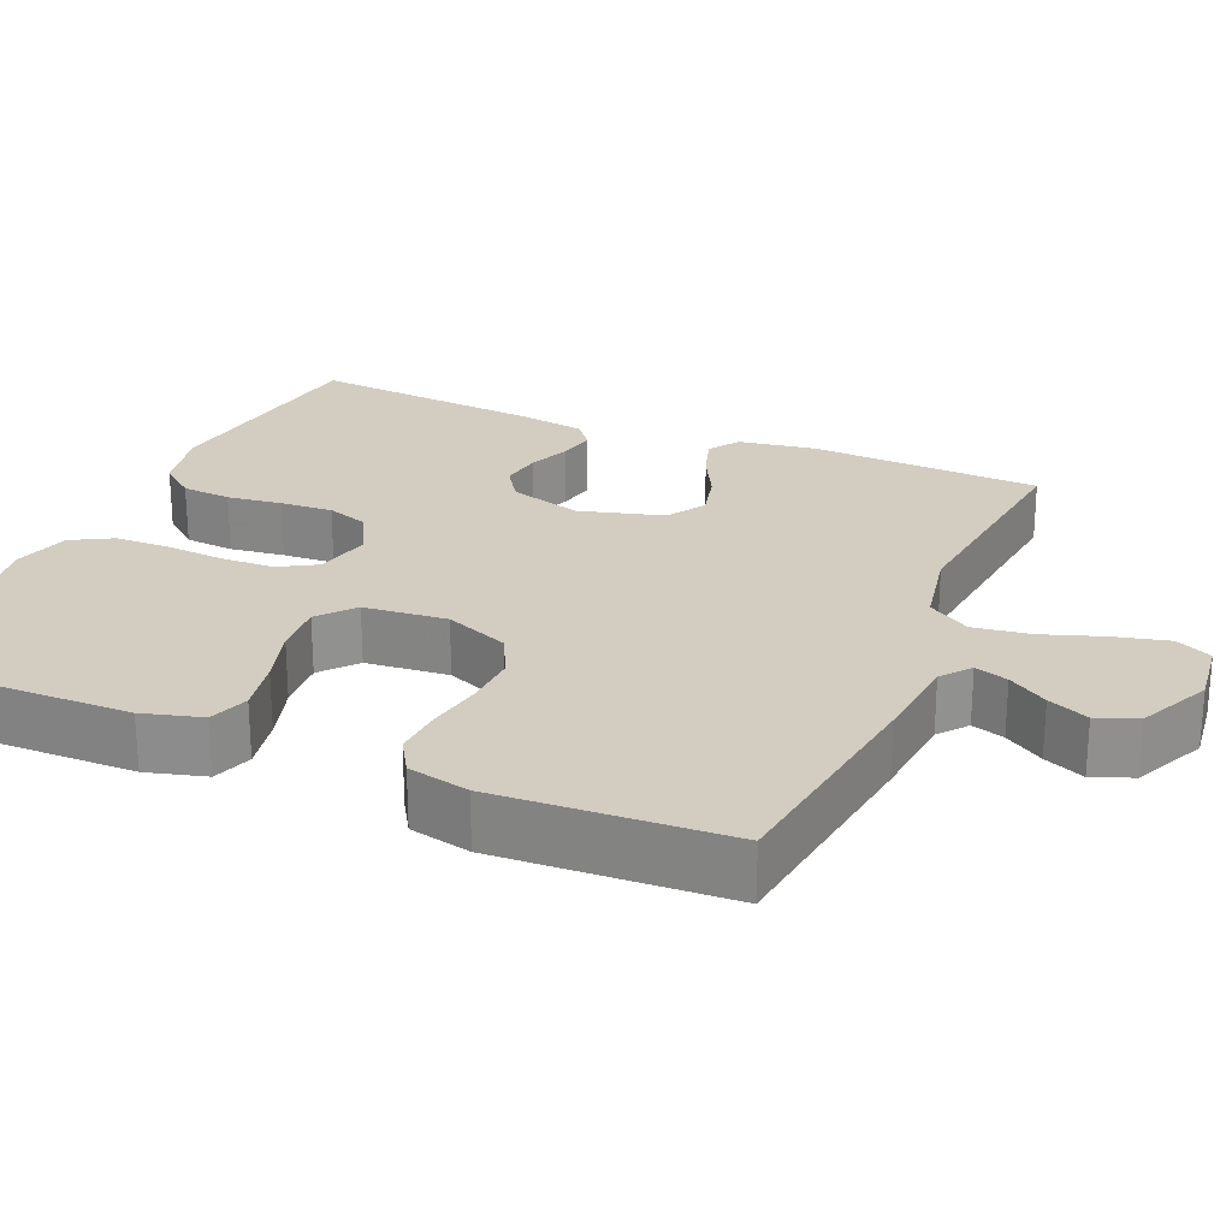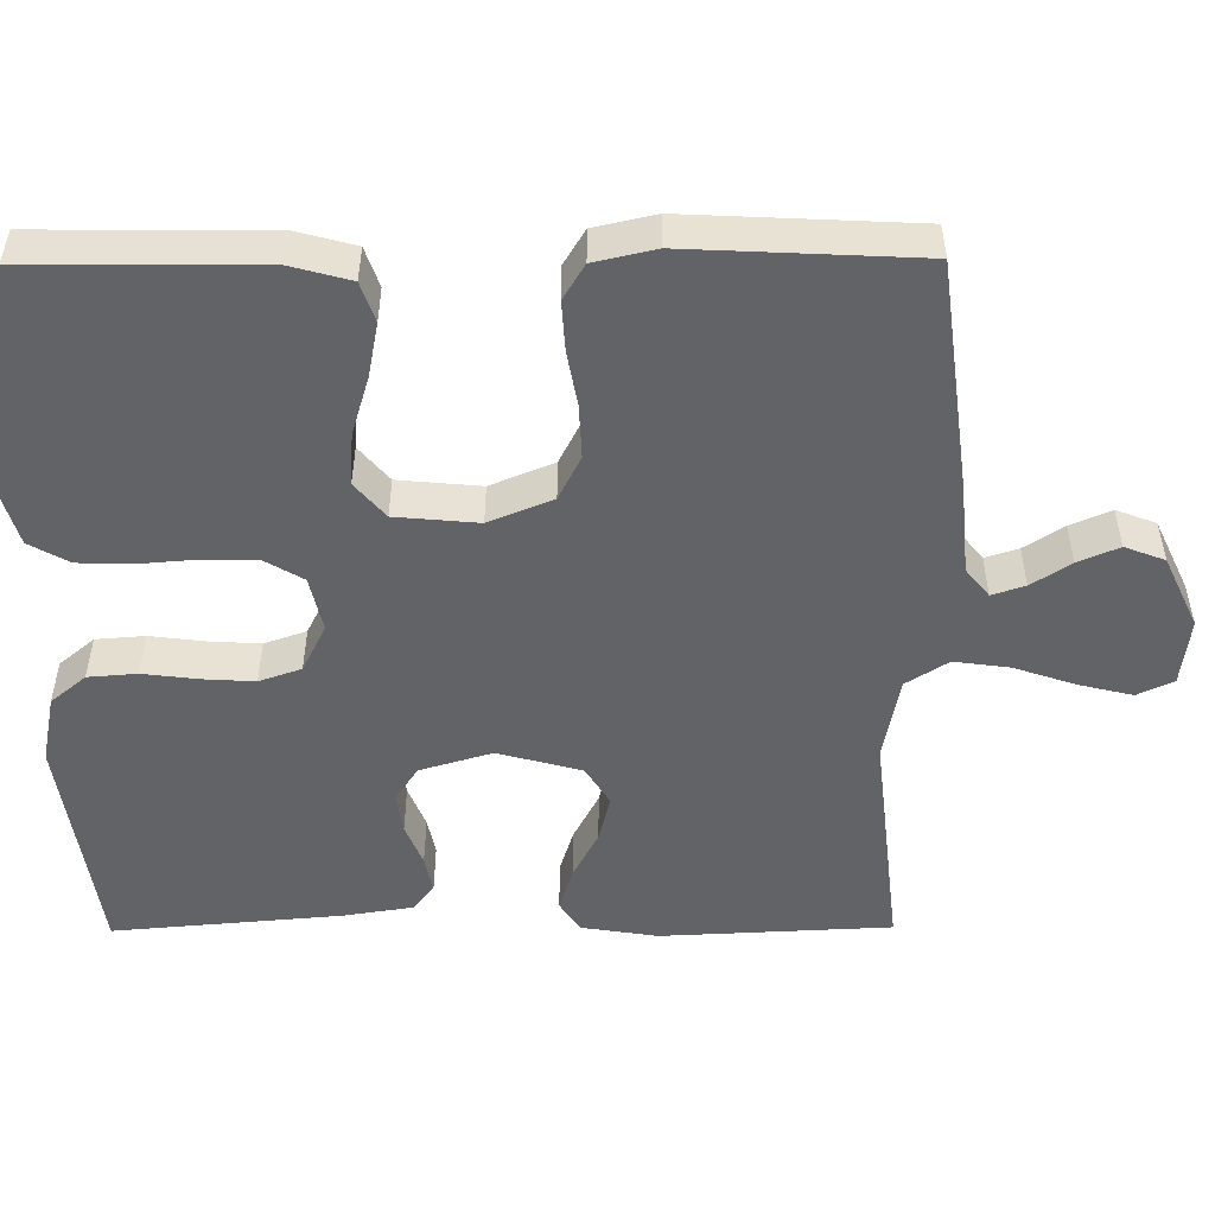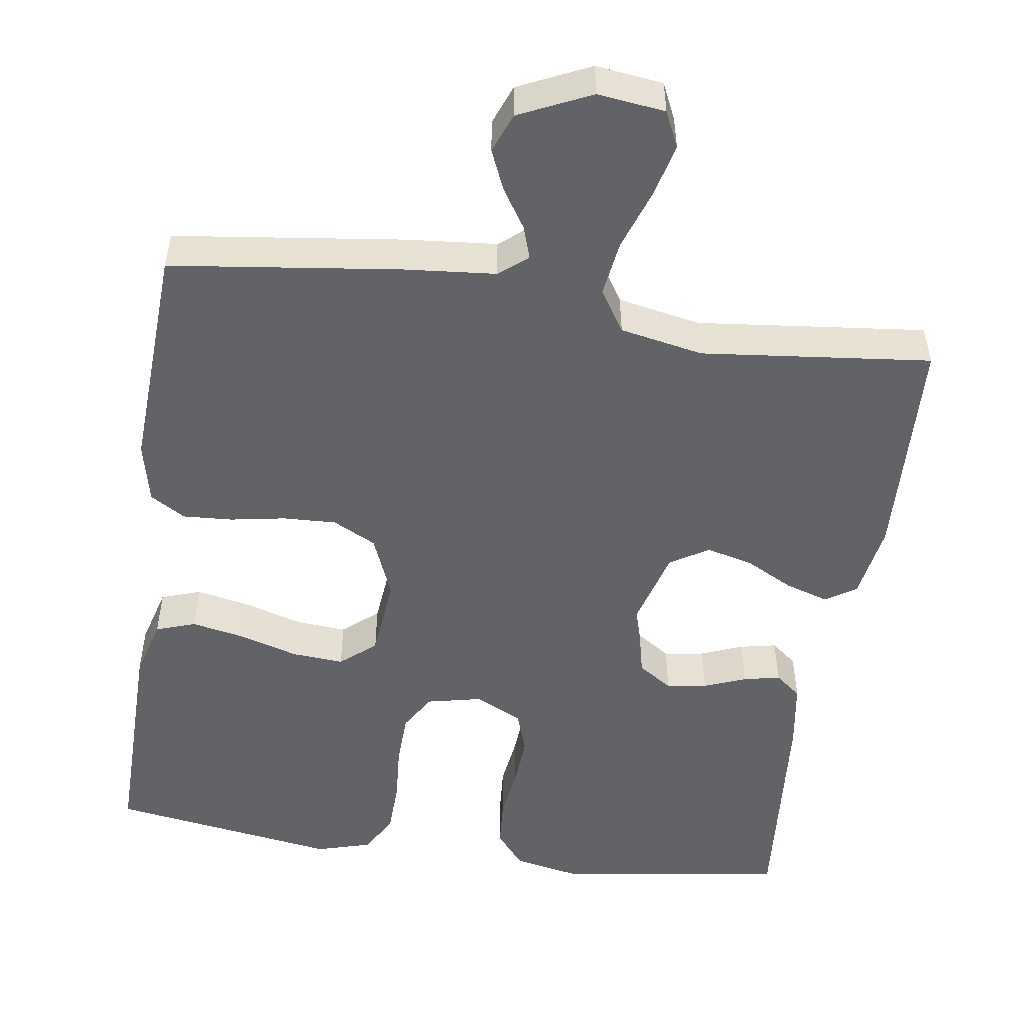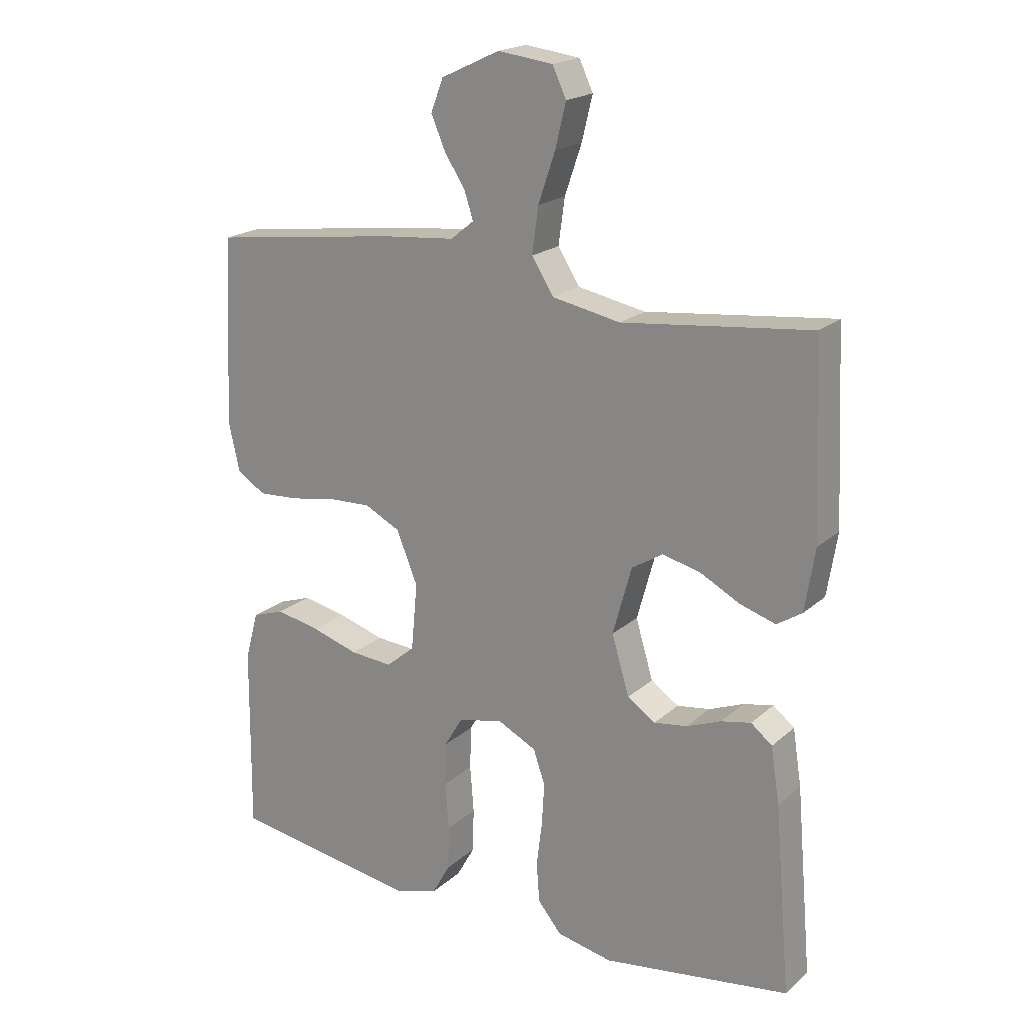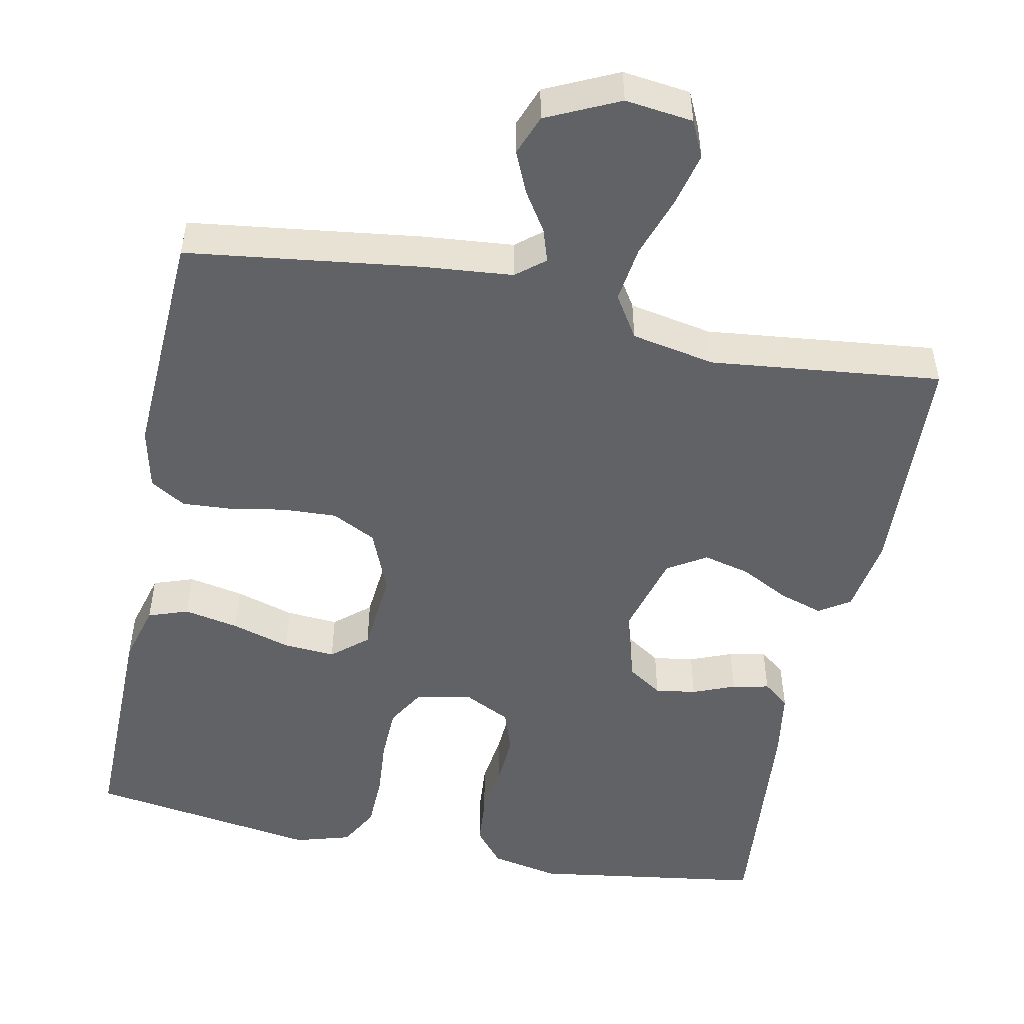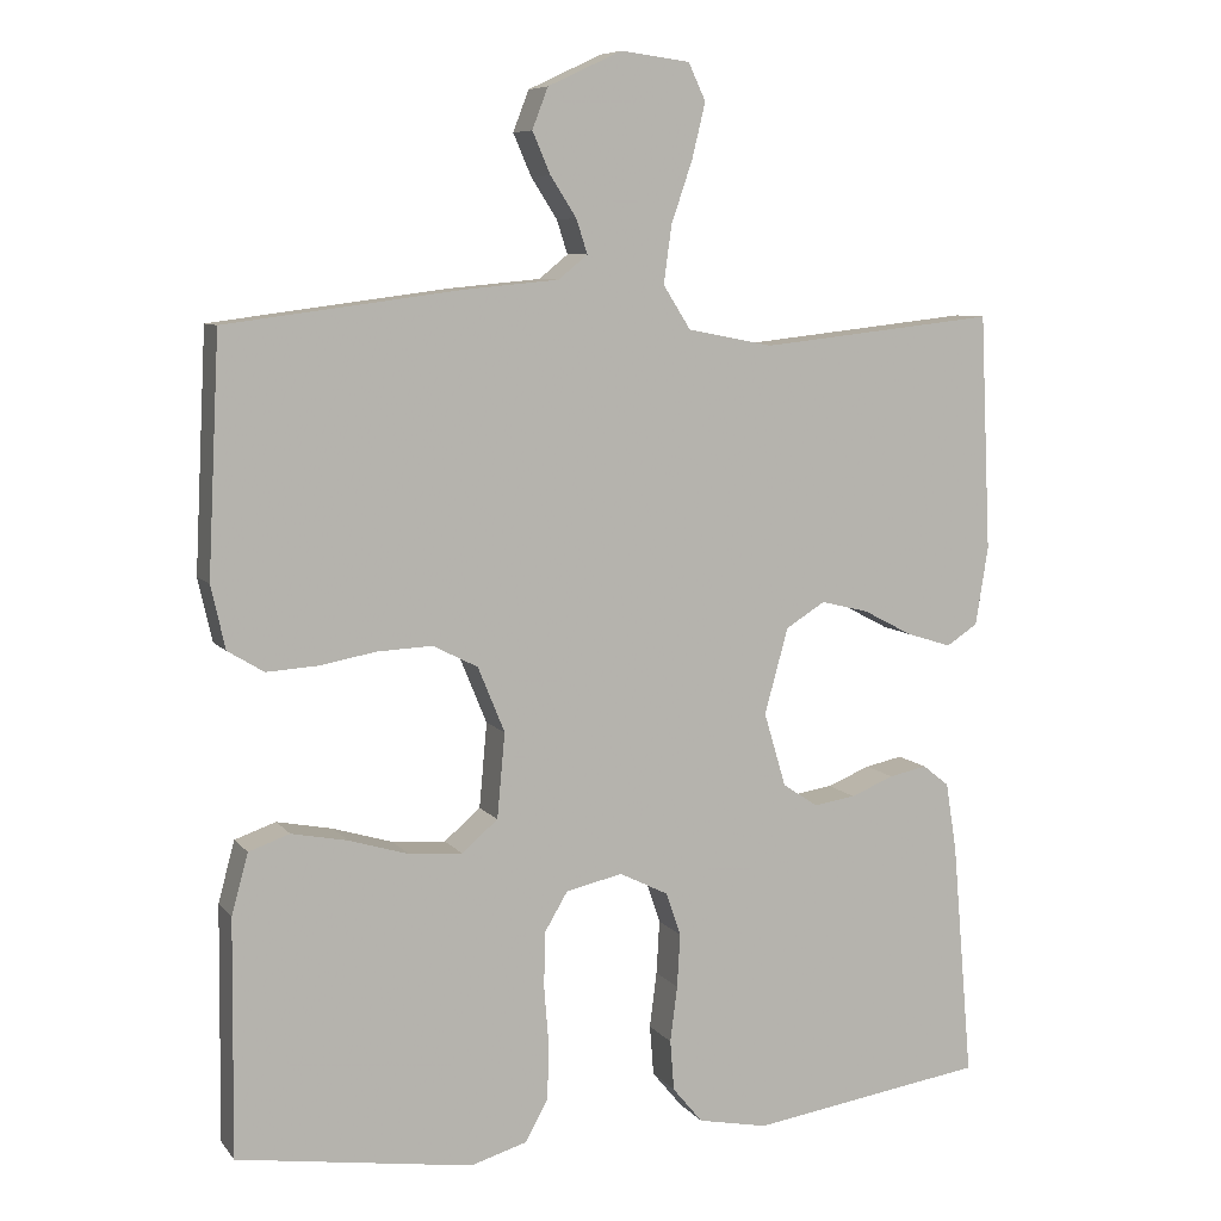
<metadata>
{"format":"obj","ext":"obj","renderer":"f3d","projection":"perspective","resolution":1024,"background":"white","views":[{"elev":24.4,"azim":-66.9,"up":"+Y"},{"elev":-50.9,"azim":-89.6,"up":"+Y"},{"elev":-50.9,"azim":-8.5,"up":"+Y"},{"elev":19.8,"azim":33.1,"up":"+Z"},{"elev":-50.5,"azim":-11.4,"up":"+Y"},{"elev":7.9,"azim":-21.1,"up":"+Z"}]}
</metadata>
<code>
v -0.5 0.07 -0.5
v -0.497 0.07 -0.2
v -0.476 0.07 -0.123
v -0.424 0.07 -0.105
v -0.353 0.07 -0.119
v -0.277 0.07 -0.142
v -0.209 0.07 -0.147
v -0.163 0.07 -0.108
v -0.153 0.07 0
v -0.187 0.07 0.083
v -0.244 0.07 0.112
v -0.314 0.07 0.109
v -0.386 0.07 0.096
v -0.451 0.07 0.092
v -0.497 0.07 0.12
v -0.515 0.07 0.2
v -0.5 0.07 0.5
v -0.2 0.07 0.539
v -0.081 0.07 0.55
v -0.044 0.07 0.58
v -0.058 0.07 0.623
v -0.091 0.07 0.674
v -0.114 0.07 0.727
v -0.094 0.07 0.779
v 0 0.07 0.823
v 0.088 0.07 0.812
v 0.11 0.07 0.765
v 0.093 0.07 0.695
v 0.066 0.07 0.616
v 0.056 0.07 0.543
v 0.091 0.07 0.488
v 0.2 0.07 0.467
v 0.5 0.07 0.5
v 0.514 0.07 0.2
v 0.498 0.07 0.1
v 0.458 0.07 0.074
v 0.401 0.07 0.092
v 0.338 0.07 0.125
v 0.277 0.07 0.14
v 0.227 0.07 0.109
v 0.197 0.07 0
v 0.225 0.07 -0.094
v 0.27 0.07 -0.124
v 0.323 0.07 -0.116
v 0.378 0.07 -0.094
v 0.426 0.07 -0.084
v 0.46 0.07 -0.111
v 0.474 0.07 -0.2
v 0.5 0.07 -0.5
v 0.2 0.07 -0.544
v 0.111 0.07 -0.526
v 0.073 0.07 -0.48
v 0.068 0.07 -0.416
v 0.077 0.07 -0.345
v 0.081 0.07 -0.277
v 0.062 0.07 -0.222
v 0 0.07 -0.191
v -0.072 0.07 -0.207
v -0.101 0.07 -0.256
v -0.103 0.07 -0.326
v -0.097 0.07 -0.402
v -0.099 0.07 -0.473
v -0.128 0.07 -0.525
v -0.2 0.07 -0.546
v -0.5 0 -0.5
v -0.497 0 -0.2
v -0.476 0 -0.123
v -0.424 0 -0.105
v -0.353 0 -0.119
v -0.277 0 -0.142
v -0.209 0 -0.147
v -0.163 0 -0.108
v -0.153 0 0
v -0.187 0 0.083
v -0.244 0 0.112
v -0.314 0 0.109
v -0.386 0 0.096
v -0.451 0 0.092
v -0.497 0 0.12
v -0.515 0 0.2
v -0.5 0 0.5
v -0.2 0 0.539
v -0.081 0 0.55
v -0.044 0 0.58
v -0.058 0 0.623
v -0.091 0 0.674
v -0.114 0 0.727
v -0.094 0 0.779
v 0 0 0.823
v 0.088 0 0.812
v 0.11 0 0.765
v 0.093 0 0.695
v 0.066 0 0.616
v 0.056 0 0.543
v 0.091 0 0.488
v 0.2 0 0.467
v 0.5 0 0.5
v 0.514 0 0.2
v 0.498 0 0.1
v 0.458 0 0.074
v 0.401 0 0.092
v 0.338 0 0.125
v 0.277 0 0.14
v 0.227 0 0.109
v 0.197 0 0
v 0.225 0 -0.094
v 0.27 0 -0.124
v 0.323 0 -0.116
v 0.378 0 -0.094
v 0.426 0 -0.084
v 0.46 0 -0.111
v 0.474 0 -0.2
v 0.5 0 -0.5
v 0.2 0 -0.544
v 0.111 0 -0.526
v 0.073 0 -0.48
v 0.068 0 -0.416
v 0.077 0 -0.345
v 0.081 0 -0.277
v 0.062 0 -0.222
v 0 0 -0.191
v -0.072 0 -0.207
v -0.101 0 -0.256
v -0.103 0 -0.326
v -0.097 0 -0.402
v -0.099 0 -0.473
v -0.128 0 -0.525
v -0.2 0 -0.546
f 4 5 6
f 3 4 6
f 2 3 6
f 1 2 6
f 64 1 6
f 63 64 6
f 62 63 6
f 61 62 6
f 60 61 6
f 59 60 6 7
f 58 59 7 8
f 57 58 8 9
f 56 57 9 10
f 52 53 54
f 51 52 54
f 50 51 54
f 49 50 54
f 48 49 54
f 47 48 54
f 46 47 54
f 45 46 54
f 44 45 54
f 43 44 54 55
f 42 43 55 56
f 36 37 38
f 35 36 38
f 34 35 38
f 33 34 38
f 32 33 38
f 31 32 38 39
f 30 31 39 40
f 27 28 29
f 26 27 29
f 25 26 29
f 24 25 29
f 23 24 29
f 22 23 29
f 21 22 29
f 20 21 29 30
f 30 40 41
f 20 30 41
f 19 20 41
f 17 18 19
f 16 17 19
f 15 16 19
f 14 15 19
f 13 14 19
f 12 13 19
f 42 56 10
f 41 42 10
f 19 41 10
f 19 10 11
f 11 12 19
f 70 69 68
f 70 68 67
f 70 67 66
f 70 66 65
f 70 65 128
f 70 128 127
f 70 127 126
f 70 126 125
f 70 125 124
f 71 70 124 123
f 72 71 123 122
f 73 72 122 121
f 74 73 121 120
f 118 117 116
f 118 116 115
f 118 115 114
f 118 114 113
f 118 113 112
f 118 112 111
f 118 111 110
f 118 110 109
f 118 109 108
f 119 118 108 107
f 120 119 107 106
f 102 101 100
f 102 100 99
f 102 99 98
f 102 98 97
f 102 97 96
f 103 102 96 95
f 104 103 95 94
f 93 92 91
f 93 91 90
f 93 90 89
f 93 89 88
f 93 88 87
f 93 87 86
f 93 86 85
f 94 93 85 84
f 105 104 94
f 105 94 84
f 105 84 83
f 83 82 81
f 83 81 80
f 83 80 79
f 83 79 78
f 83 78 77
f 83 77 76
f 74 120 106
f 74 106 105
f 74 105 83
f 75 74 83
f 83 76 75
f 1 65 66 2
f 2 66 67 3
f 3 67 68 4
f 4 68 69 5
f 5 69 70 6
f 6 70 71 7
f 7 71 72 8
f 8 72 73 9
f 9 73 74 10
f 10 74 75 11
f 11 75 76 12
f 12 76 77 13
f 13 77 78 14
f 14 78 79 15
f 15 79 80 16
f 16 80 81 17
f 17 81 82 18
f 18 82 83 19
f 19 83 84 20
f 20 84 85 21
f 21 85 86 22
f 22 86 87 23
f 23 87 88 24
f 24 88 89 25
f 25 89 90 26
f 26 90 91 27
f 27 91 92 28
f 28 92 93 29
f 29 93 94 30
f 30 94 95 31
f 31 95 96 32
f 32 96 97 33
f 33 97 98 34
f 34 98 99 35
f 35 99 100 36
f 36 100 101 37
f 37 101 102 38
f 38 102 103 39
f 39 103 104 40
f 40 104 105 41
f 41 105 106 42
f 42 106 107 43
f 43 107 108 44
f 44 108 109 45
f 45 109 110 46
f 46 110 111 47
f 47 111 112 48
f 48 112 113 49
f 49 113 114 50
f 50 114 115 51
f 51 115 116 52
f 52 116 117 53
f 53 117 118 54
f 54 118 119 55
f 55 119 120 56
f 56 120 121 57
f 57 121 122 58
f 58 122 123 59
f 59 123 124 60
f 60 124 125 61
f 61 125 126 62
f 62 126 127 63
f 63 127 128 64
f 64 128 65 1

</code>
